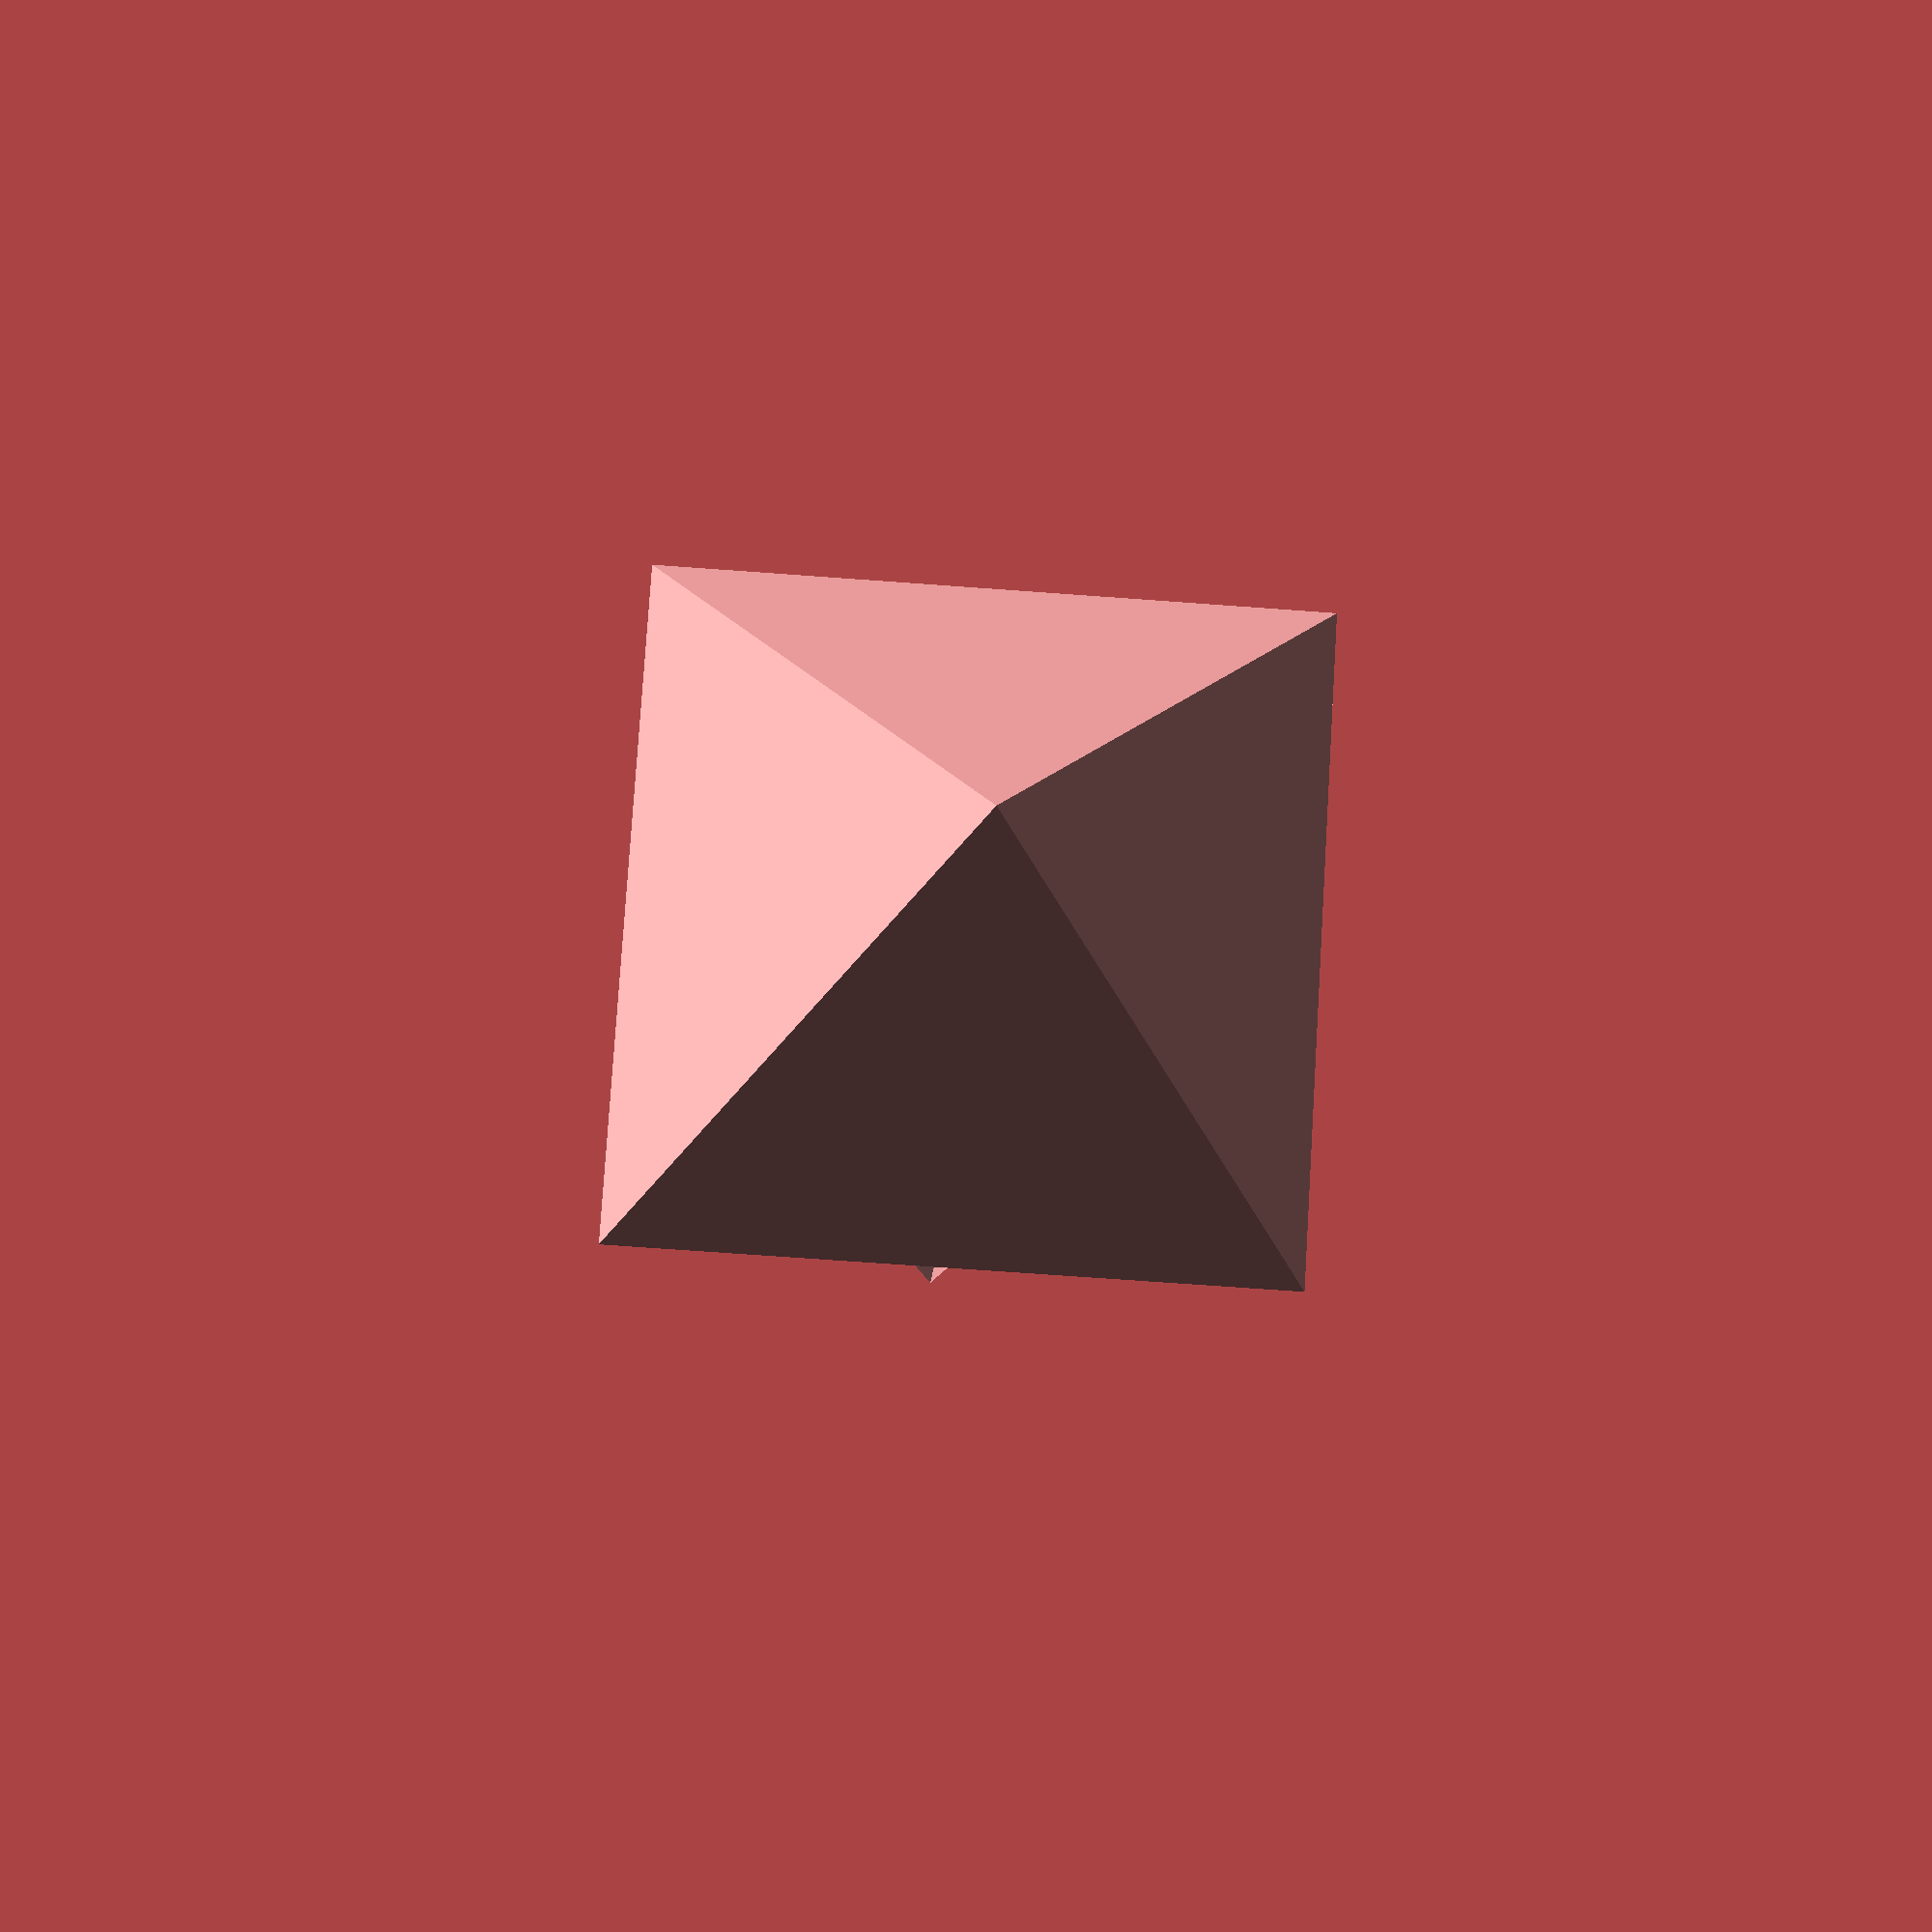
<openscad>
function _slice(list,start,end=undef) =
    let(end = end==undef?len(list):end)
    [for(i=[start:1:end-1]) list[i]];
        
function _delete(list,pos) =
    let(l=len(list))
    pos == 0 ? [for(i=[1:1:l-1]) list[i]] :
    pos >= l-1 ? [for(i=[0:1:pos-1]) list[i]] :
    concat([for(i=[0:1:pos-1]) list[i]],
        [for(i=[pos+1:1:l-1]) list[i]]);

function _areCollinear(a,b,c) = cross(b-a,c-a) == [0,0,0];
        
function _areCoplanar(a,b,c,d) = (d-a)*cross(b-a,c-a) == 0;
    
function _findNoncollinear(list,point1,point2,pos=0) = 
    pos >= len(list) ? undef :
    ! _areCollinear(point1,point2,list[pos]) ? pos :
    _findNoncollinear(list,point1,point2,pos=pos+1);
        
function _findNoncoplanar(list,point1,point2,point3,pos=0) =
   pos >= len(list) ? undef :
   ! _areCoplanar(point1,point2,point3,list[pos]) ? pos : 
        _findNoncoplanar(list,point1,point2,point3,pos=pos+1);
        
function _isBoundedBy(a,face,strict=false) =
    cross(face[1]-face[0],face[2]-face[0])*(a-face[0]);
        
function _makeTet(a,b,c,d) =
    _isBoundedBy(d,[a,b,c]) >= 0 ? 
        [[a,b,c],[b,a,d],[c,b,d],[a,c,d]] :
        [[c,b,a],[d,a,b],[d,b,c],[d,c,a]];

function _findTri(list) = 
    let(l2=_unique(list))
    assert(len(l2)>=3)
    let(a=l2[0],
        b=l2[1],
        l3=_slice(l2,2),
        ci=_findNoncollinear(l3,a,b),        
        c=assert(ci != undef) l3[ci],
        l4=_delete(l3,ci))
        [[a,b,c],l4];
        
function _findTet(list) = 
    let(ft=_findTri(list),
        tri=ft[0],
        l4=ft[1],
        di=assert(len(l4)>0) _findNoncoplanar(l4,tri[0],tri[1],tri[2]),
        d=assert(di != undef) l4[di],
        l5=_delete(l4,di))
        [_makeTet(tri[0],tri[1],tri[2],d),l5];
    
function _find(list,value) =
    let(m=search([value],list,1)[0]) 
    m==[] ? undef : m;
           
function _unique(list,soFar=[],pos=0) =
    pos >= len(list) ? soFar :
    _find(soFar,list[pos]) == undef ? _unique(list,soFar=concat(soFar,[list[pos]]),pos=pos+1) :
    _unique(list,soFar=soFar,pos=pos+1);
    
function _makePointsAndFaces(triangles) =
    let(points=_unique([for(t=triangles) for(v=t) v]))
        [points, [for(t=triangles) [for(v=t) _find(points,v)]]];

function _sameSide(p1,p2, a,b) = 
    let(cp1 = cross(b-a, p1-a),
        cp2 = cross(b-a, p2-a)) 
        cp1*cp2 >= 0;

function _insideTriangle(p, t) = 
    _sameSide(p,t[0],t[1],t[2]) &&
    _sameSide(p,t[1],t[0],t[2]) &&
    _sameSide(p,t[2],t[0],t[1]);
            
            
function _satisfiesConstraint(p, triangle) =
    let(c=_isBoundedBy(p, triangle))
    c > 0 || (c == 0 && _insideTriangle(p, triangle));
    
            
function _insidePoly(p, triangles, pos=0) = 
    pos >= len(triangles) ? true :
    !_satisfiesConstraint(p, triangles[pos]) ? false :
    _insidePoly(p, triangles, pos=pos+1);
        
function _haveEdge(triangles, e, pos=0) =
    pos >= len(triangles) ? false :
    e==[triangles[pos][0],triangles[pos][1]] ||
        e==[triangles[pos][1],triangles[pos][2]] ||
        e==[triangles[pos][2],triangles[pos][0]] ? true :
        _haveEdge(triangles, e, pos=pos+1);
        
function _outerEdges(triangles) =
        let(edges=[for(t=triangles) for(e=[[t[0],t[1]],
                [t[1],t[2]],
                [t[2],t[0]]]) e])
        [for(e=edges) if(undef == _find(edges,[e[1],e[0]])) e];
                
function _unlit(triangles, p) = [for(t=triangles) if(_isBoundedBy(p, t) >= 0) t];
        
function _addToHull(h, p) = 
    let(unlit = _unlit(h,p),
        edges = _outerEdges(unlit))
        concat(unlit, [for(e=edges) [e[1],e[0],p]]);

function _expandHull(h, points, pos=0) =
    pos >= len(points) ? h :
    !_insidePoly(points[pos],h) ?  _expandHull(_addToHull(h,points[pos]),points,pos=pos+1) :
    _expandHull(h, points, pos=pos+1);
            
function pointHull3D(points) =
    let(ft=_findTet(points))
        _expandHull(ft[0], ft[1]);
        
function _traceEdges(edgeStarts,edgeEnds,soFar=[]) =
    assert(soFar[len(soFar)-1] != undef)
    len(soFar)>1 && soFar[len(soFar)-1] == soFar[0] ? _slice(soFar,1) :
    _traceEdges(edgeStarts,edgeEnds,soFar=concat(soFar,[edgeEnds[_find(edgeStarts,soFar[len(soFar)-1])]]));
        
function _project(v) = [v[0],v[1]];
        
function pointHull2D(points) = 
    let(
        p3d = concat([[0,0,1]], 
            [for(p=points) [p[0],p[1],0]]),
        h = pointHull3D(p3d),
        edgeStarts = [for(t=h) if(t[0][2]==1 || t[1][2]==1 || t[2][2]==1)
                t[0][2]==1 ? _project(t[1]) : 
                t[1][2]==1 ? _project(t[2]) :
                _project(t[0]) ],
        edgeEnds = [for(t=h) if(t[0][2]==1 || t[1][2]==1 || t[2][2]==1)
                t[0][2]==1 ? _project(t[2]) : 
                t[1][2]==1 ? _project(t[0]) :
                _project(t[1]) ])
        _traceEdges(edgeStarts,edgeEnds,soFar=[edgeStarts[0]]);

function pointHull(points) =
    len(points[0]) == 2 ? pointHull2D(points) :
        pointHull3D(points);

module pointHull(points) {
    if (len(points[0])==2) {
        polygon(pointHull2D(points));
    }
    else {
        paf = _makePointsAndFaces(pointHull3D(points));
        polyhedron(points=paf[0],faces=paf[1]);
    }
}

function extractPointsFromHull(h) =
    _unique(
        is_num(h[0][0]) ? h : [for(t=h) for(v=t) v] );

function _d22(a00,a01,a10,a11) = a00*a11-a01*a10;

function _determinant3x3(m) = m[0][0]*_d22(m[1][1],m[1][2],m[2][1],m[2][2])
    -m[0][1]*_d22(m[1][0],m[1][2],m[2][0],m[2][2])
    +m[0][2]*_d22(m[1][0],m[1][1],m[2][0],m[2][1]);
        
function _determinant2x2(m) = _d22(m[0][0],m[0][1],m[1][0],m[1][1]);

// Cramer's rule
// n.b. Determinant of matrix is the same as of its transpose
function _solve3(a,b,c) = 
    let(det=_determinant3x3([a[0],b[0],c[0]]))
    det == 0 ? undef :
    let(rhs=[a[1],b[1],c[1]],
        col0=[a[0][0],b[0][0],c[0][0]],
        col1=[a[0][1],b[0][1],c[0][1]],
        col2=[a[0][2],b[0][2],c[0][2]])
    [_determinant3x3([rhs,col1,col2]),
    _determinant3x3([col0,rhs,col2]),
    _determinant3x3([col0,col1,rhs])]/det;
        
function _solve2(a,b) =
    let(det=_determinant2x2([a[0],b[0]]))
    det == 0 ? undef :
    let(rhs=[a[1],b[1]],
        col0=[a[0][0],b[0][0]],
        col1=[a[0][1],b[0][1]])
    [_determinant2x2([rhs,col1]),
    _determinant2x2([col0,rhs])]/det;
        
function _satisfies(p,constraint) =
    p*constraint[0] <= constraint[1];

function _linearConstraintExtrema(constraints) =
        let(c=_unique(constraints),
            n=len(c))
        len(c[0][0]) == 3 ?
        [
        for(i=[0:1:n-1]) for(j=[i+1:1:n-1]) for(k=[j+1:1:n-1]) let(p=_solve3(c[i],c[j],c[k])) if(p!=undef && _satisfiesAll(p,c,except1=i,except2=j,except3=k)) p
        ] :
        [
        for(i=[0:1:n-1]) for(j=[i+1:1:n-1]) let(p=_solve2(c[i],c[j])) if(p!=undef && _satisfiesAll(p,c,except1=i,except2=j)) p
        ];
        
function _satisfiesAll(p,c,except1=undef,except2=undef,except3=undef,pos=0) = 
        pos >= len(c) ? true :
        except1 == pos || except2 == pos || except3 == pos || _satisfies(p,c[pos]) ? _satisfiesAll(p,c,except1,except2,except3,pos=pos+1) : 
        false;
       

module linearConstraintShape(constraints) {
    pointHull(_linearConstraintExtrema(constraints));
}

function hullPoints(points) =
    extractPointsFromHull(pointHull(points));

module dualHull(points) {
    p = hullPoints(points);
    constraints = [for(v=p) [v,v*v]];
    linearConstraintShape(constraints);
}

//<skip>
cubePoints = [for(i=[-10,10]) for(j=[-10,10]) for(k=[-10,10]) [i,j,k]];    
pointHull(cubePoints);
translate([45,0,0]) dualHull(cubePoints);
dualHull([[0,1],[1,0],[-1,-1]]);
//</skip>

</openscad>
<views>
elev=104.5 azim=86.6 roll=311.5 proj=p view=solid
</views>
